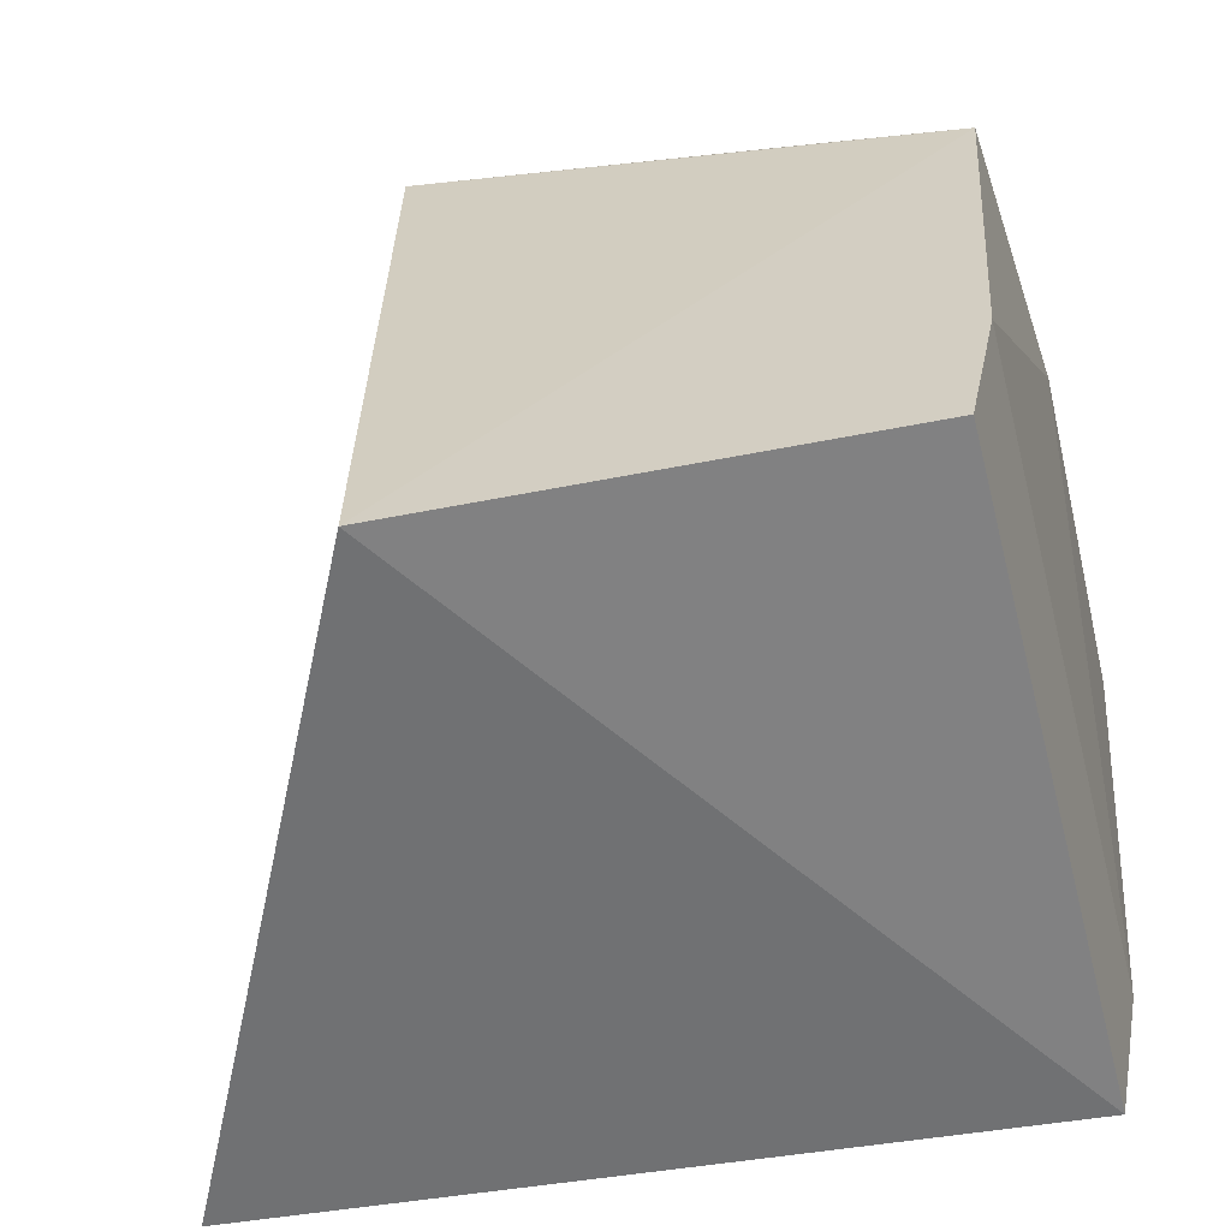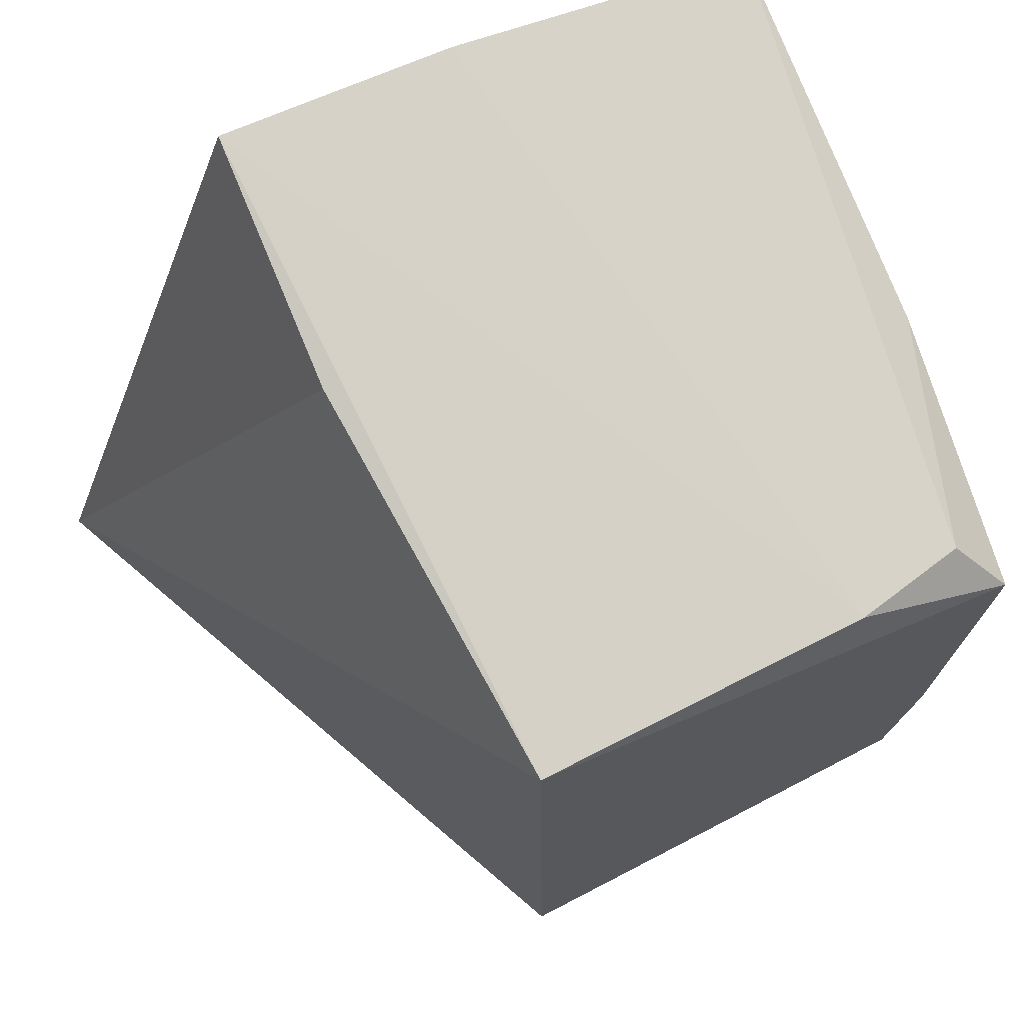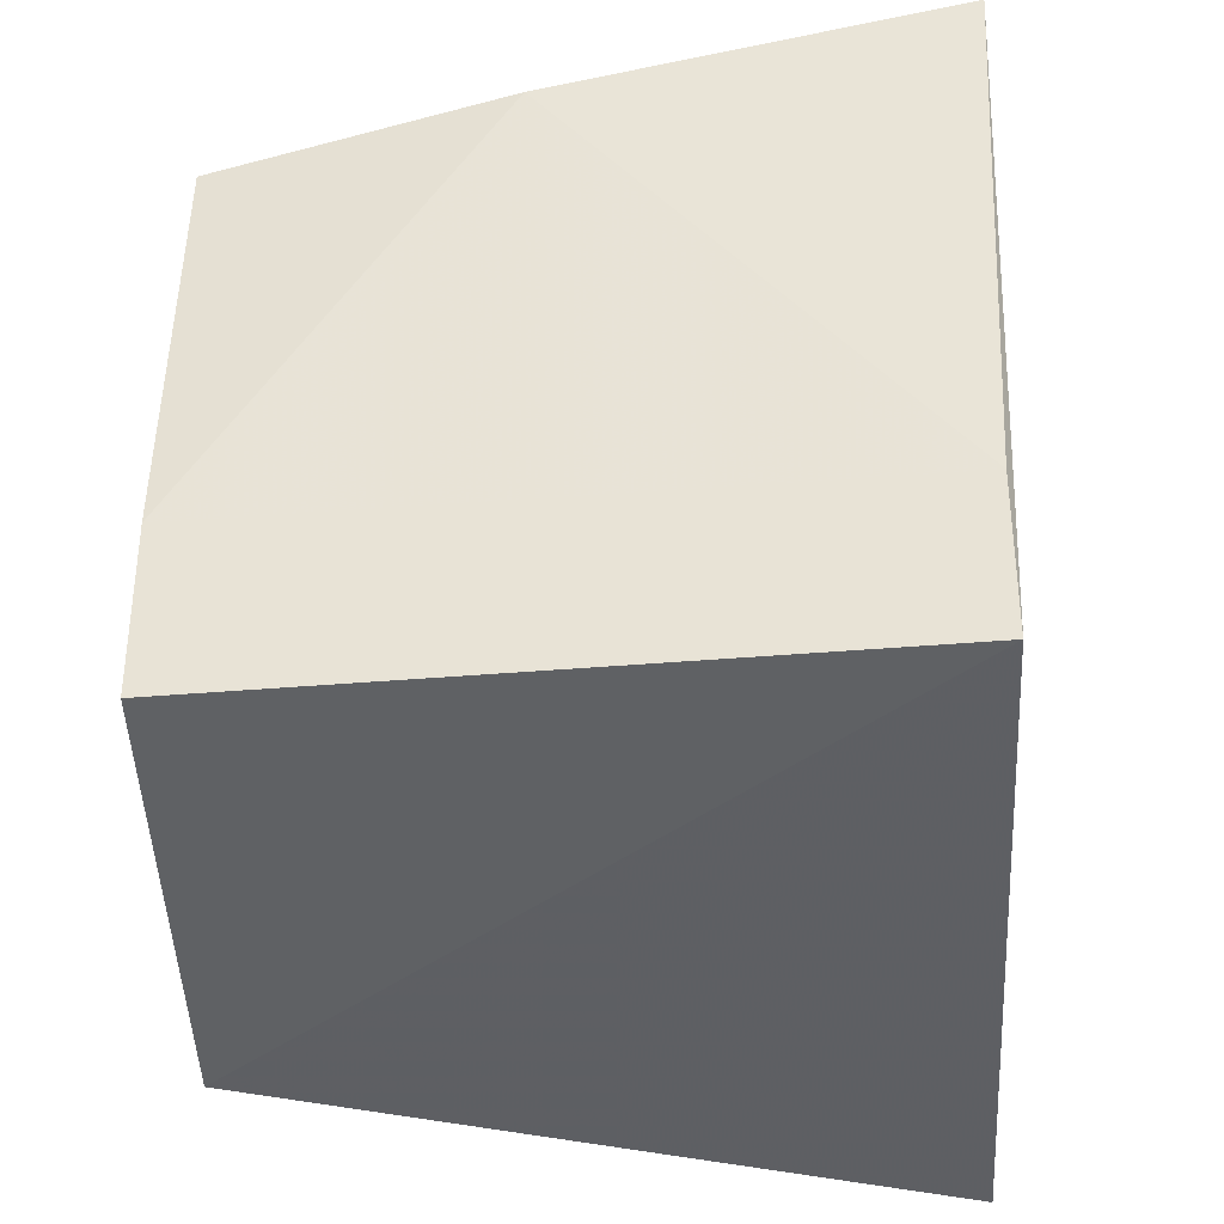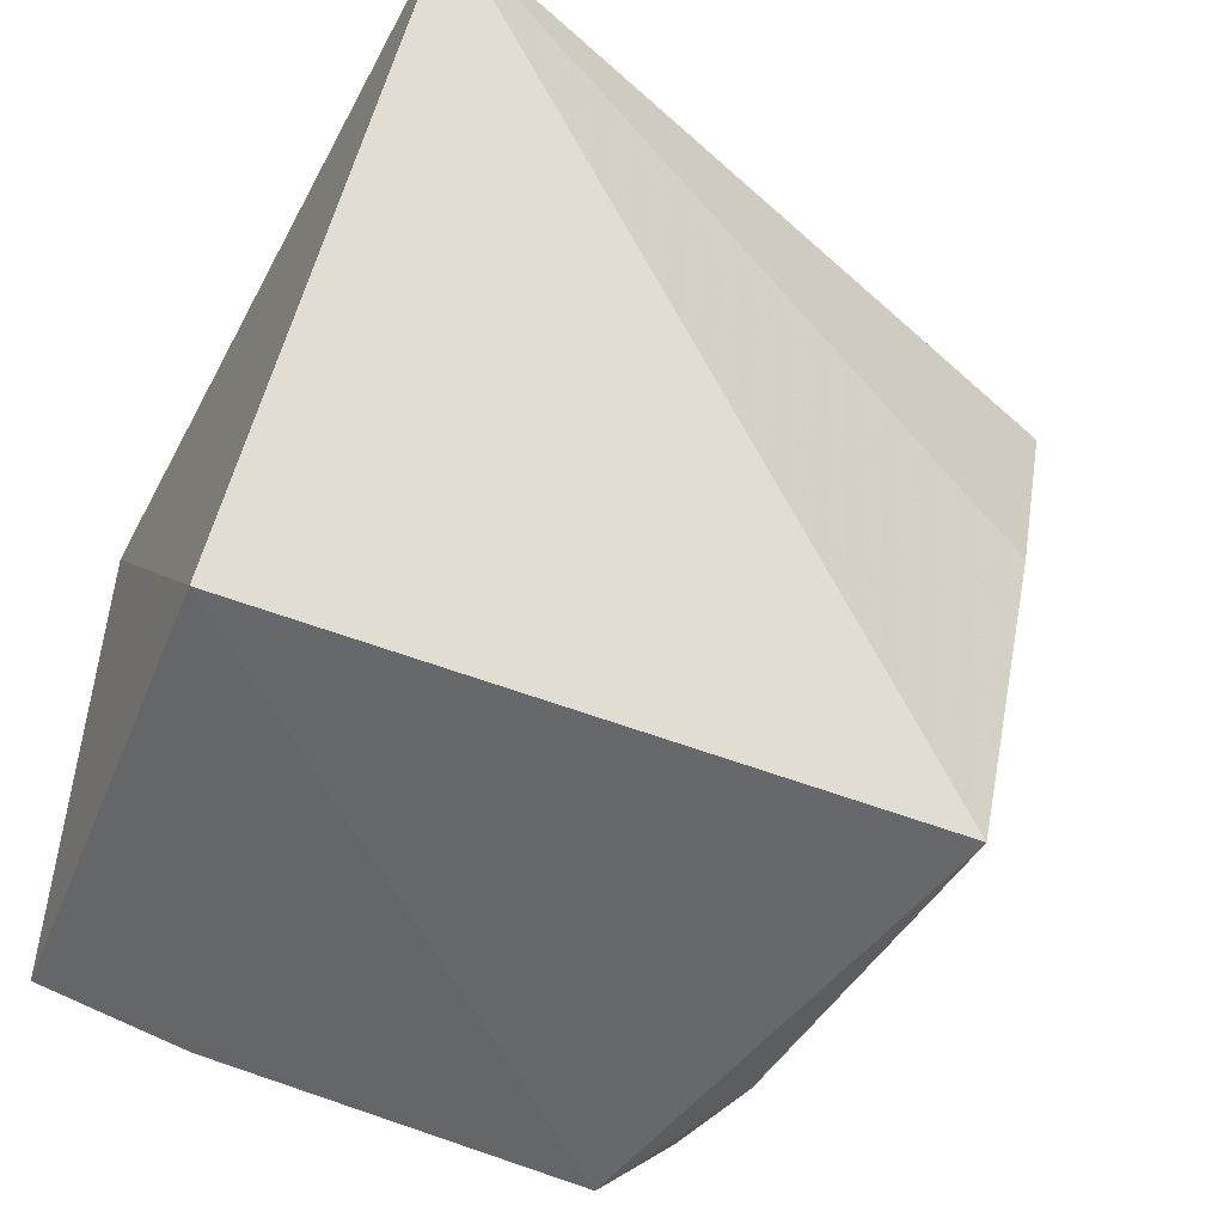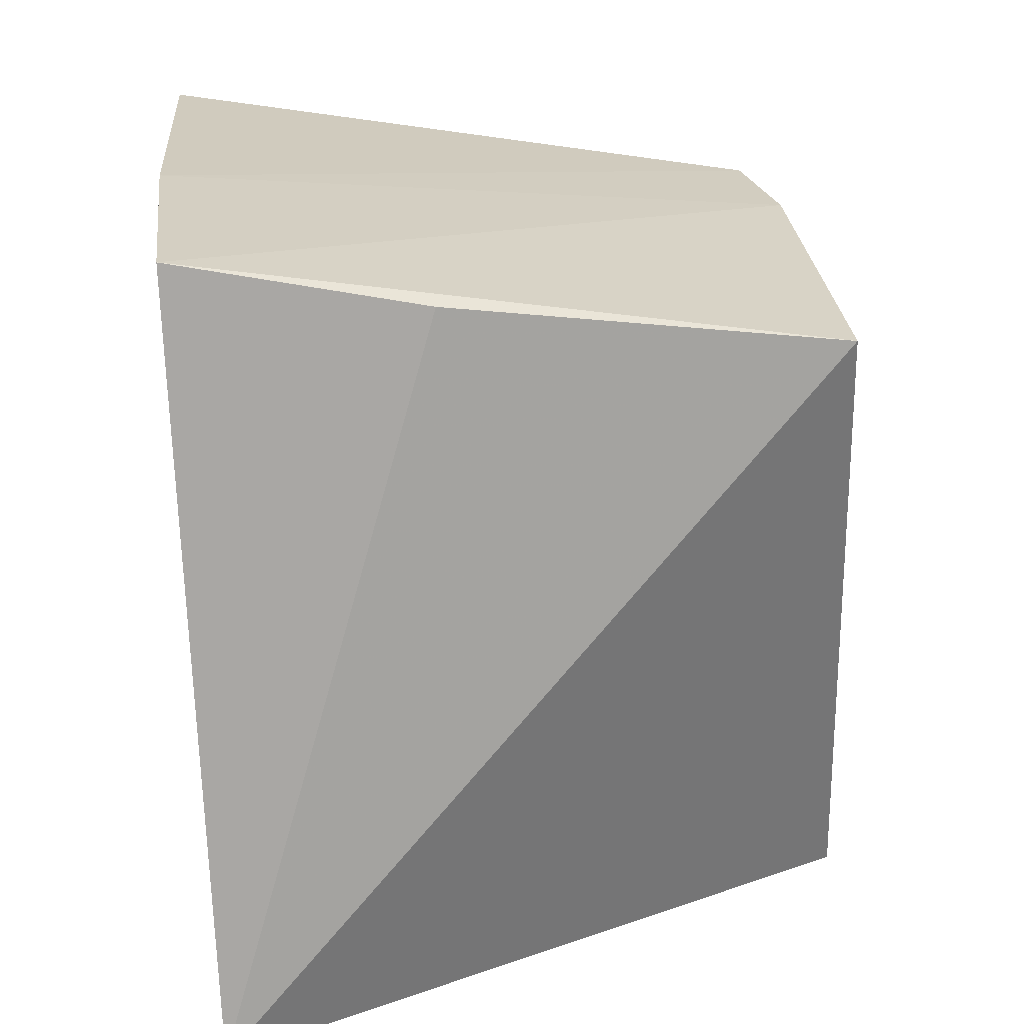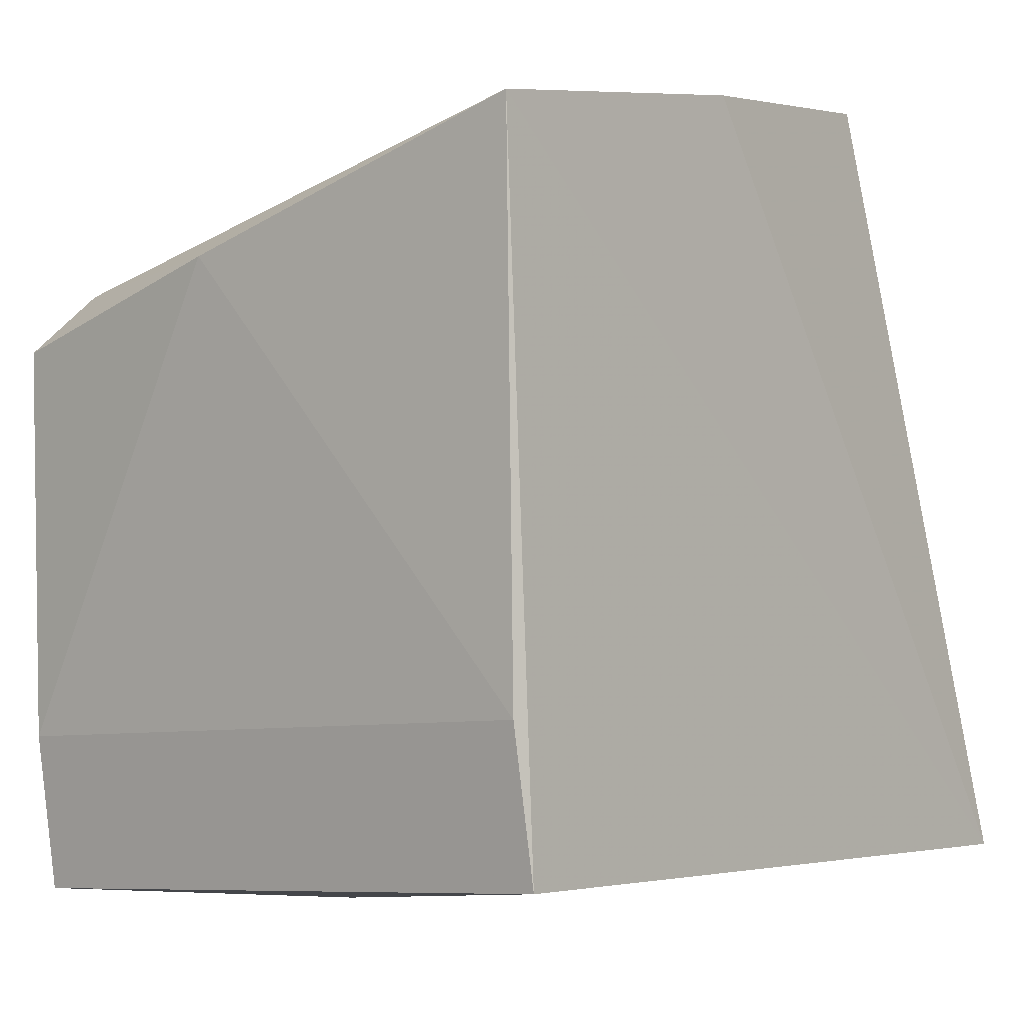
<metadata>
{"format":"obj","ext":"obj","renderer":"f3d","projection":"perspective","resolution":1024,"background":"white","views":[{"elev":-59.6,"azim":-167.8,"up":"+Y"},{"elev":72.2,"azim":154.4,"up":"+Y"},{"elev":-45.0,"azim":-86.2,"up":"+Y"},{"elev":-53.7,"azim":66.4,"up":"+Z"},{"elev":36.4,"azim":86.1,"up":"+Y"},{"elev":-8.6,"azim":-50.6,"up":"+Y"}]}
</metadata>
<code>
v 0.008441 -0.01822 0.008401
v 0.01176 -0.02703 0.008181
v 0.008228 -0.01969 0.0006925
v 0.002234 -0.02119 0.000711
v 0.002623 -0.02765 0.008159
v 0.008241 -0.02771 0.0004353
v 0.002748 -0.02048 0.001209
v 0.008568 -0.01883 0.005437
v 0.001742 -0.01963 0.008525
v 0.002897 -0.02759 0.0005886
v 0.004131 -0.02024 0.0008924
v 0.005571 -0.01874 0.008539
v 0.00187 -0.02059 0.003953
v 0.002552 -0.0258 0.0006288
v 0.002288 -0.02593 0.008172
f 6 3 2
f 6 4 3
f 6 2 5
f 8 1 2
f 8 2 3
f 8 3 1
f 9 5 2
f 10 6 5
f 10 4 6
f 11 1 3
f 11 3 4
f 11 4 7
f 12 9 2
f 12 2 1
f 12 7 9
f 12 11 7
f 12 1 11
f 13 9 7
f 13 7 4
f 14 13 4
f 14 4 10
f 15 5 9
f 15 9 13
f 15 13 14
f 15 14 10
f 15 10 5

</code>
